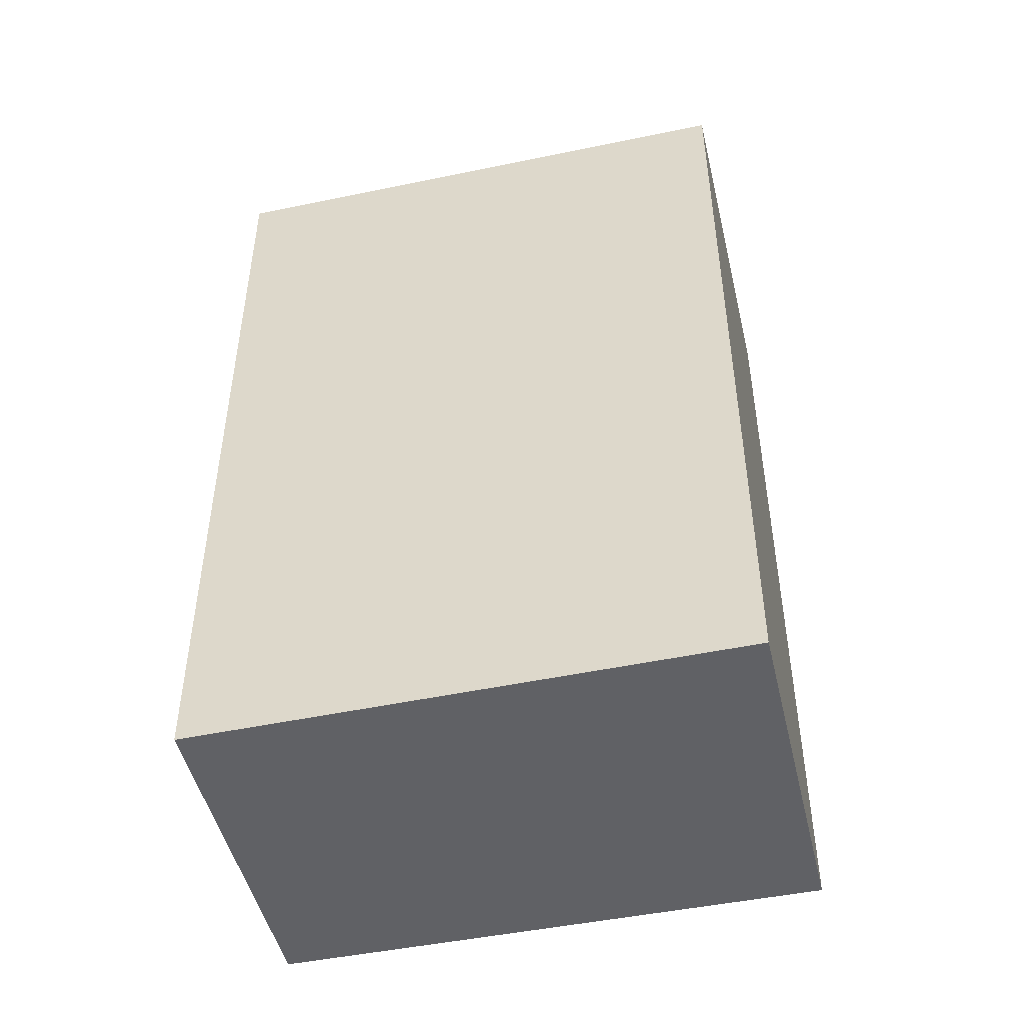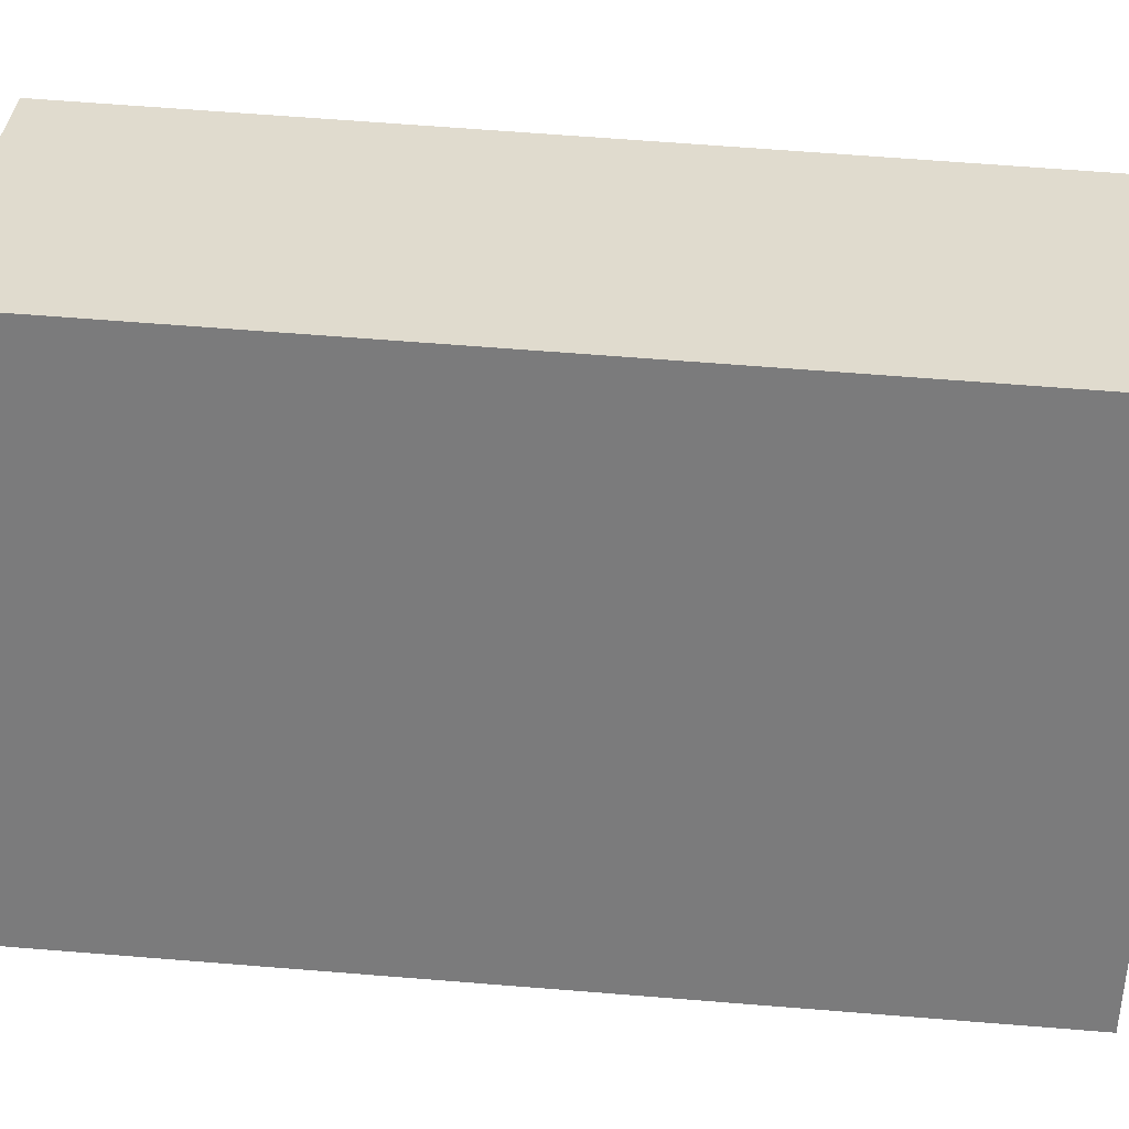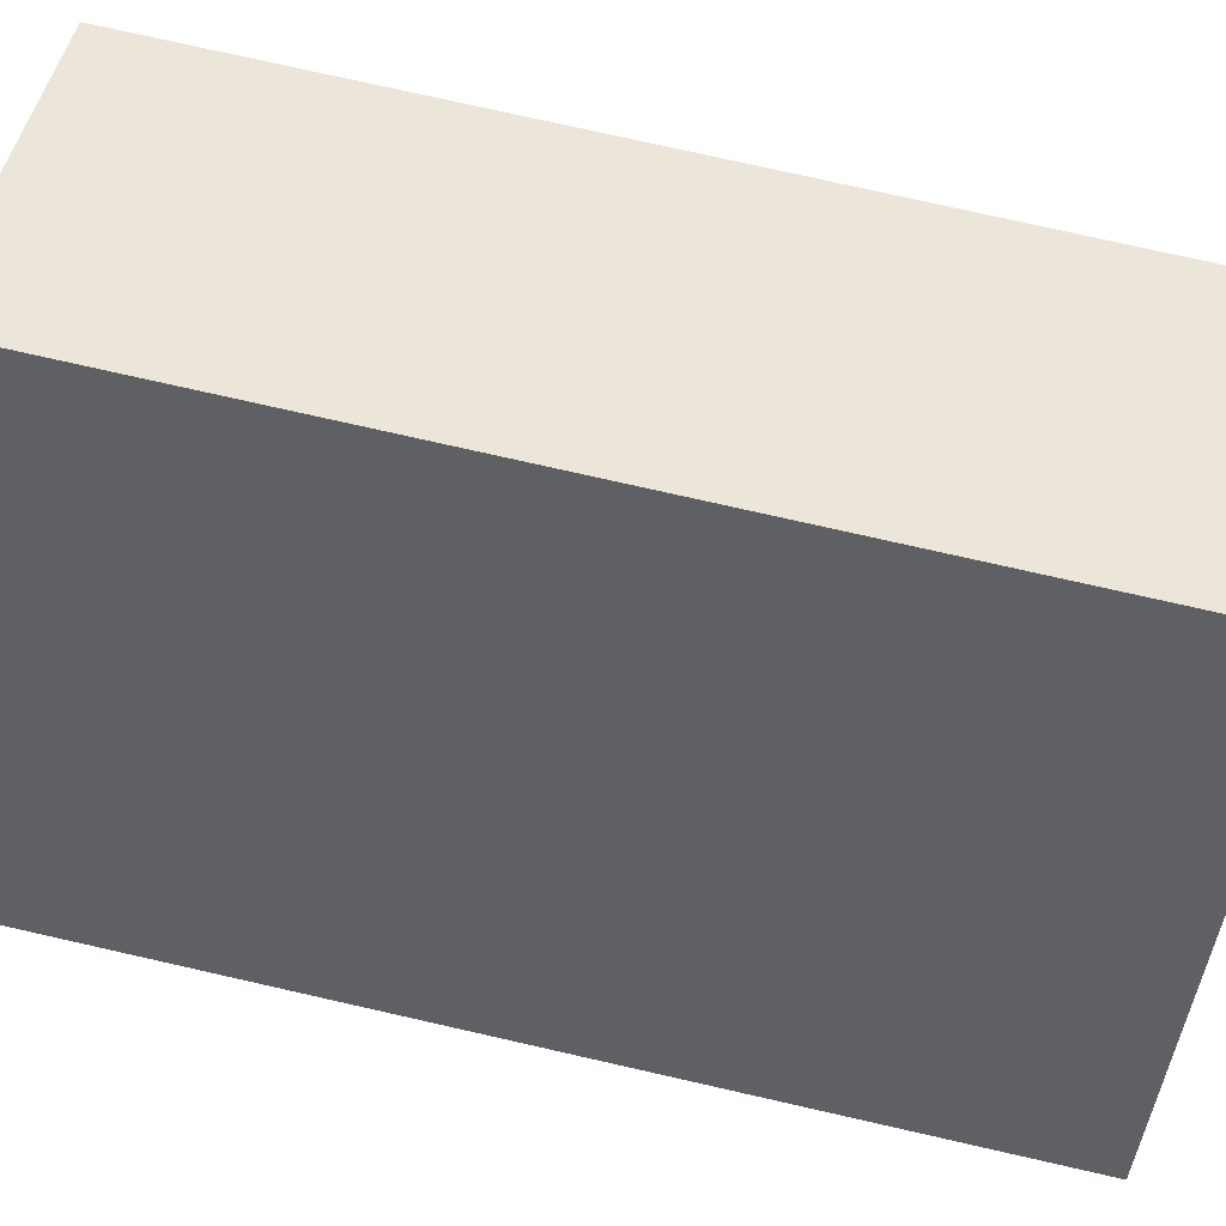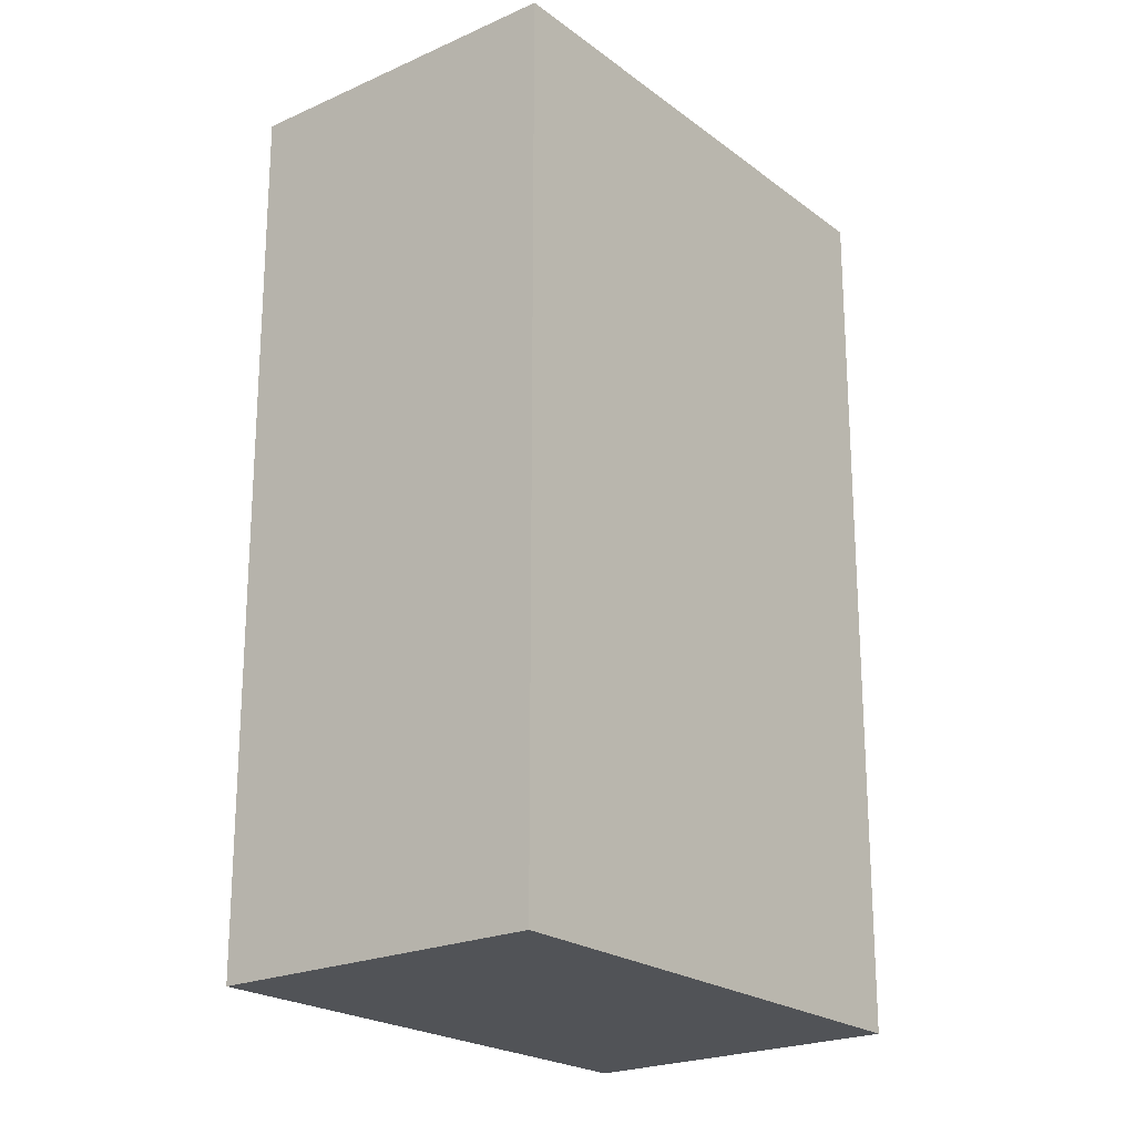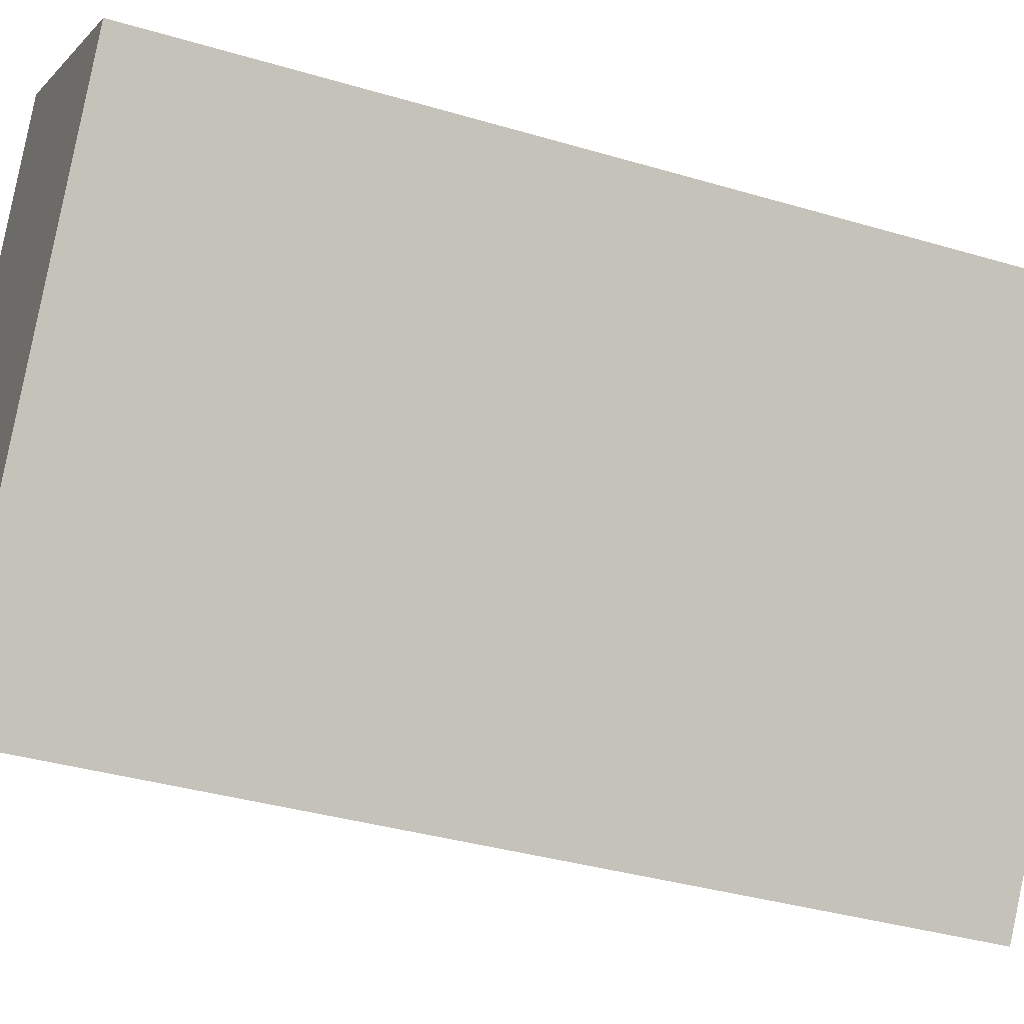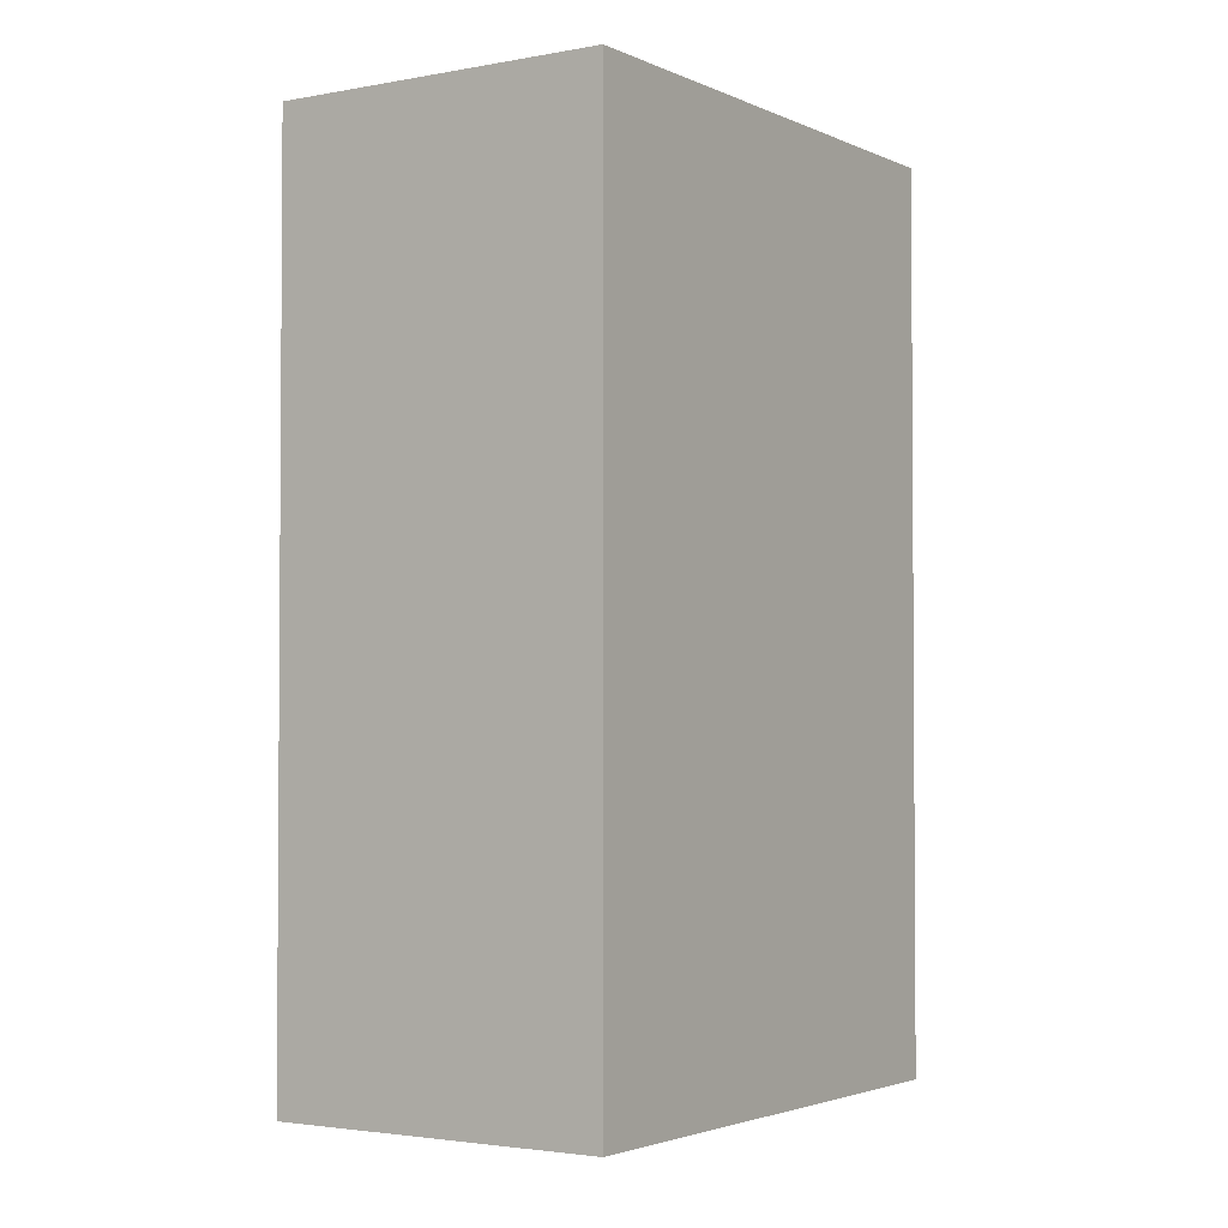
<metadata>
{"format":"obj","ext":"obj","renderer":"f3d","projection":"perspective","resolution":1024,"background":"white","views":[{"elev":-49.5,"azim":136.5,"up":"+Y"},{"elev":65.3,"azim":-85.4,"up":"+Z"},{"elev":77.1,"azim":-77.3,"up":"+Z"},{"elev":-21.9,"azim":-108.2,"up":"+Y"},{"elev":-36.1,"azim":68.7,"up":"+Z"},{"elev":-2.6,"azim":66.5,"up":"+Y"}]}
</metadata>
<code>
v  3.179 9.765 -2.1
v  3.365 9.765 4.965
v  6.524 9.765 2.958
v  0 9.765 5.979e-16
v  6.524 -1.811e-16 2.958
v  3.179 1.286e-16 -2.1
v  0 0 0
v  3.365 -3.04e-16 4.965
g defaultobject
f 1 2 3
f 2 1 4
f 5 1 3
f 1 5 6
f 6 4 1
f 4 6 7
f 7 2 4
f 2 7 8
f 8 3 2
f 3 8 5
f 8 6 5
f 6 8 7

</code>
